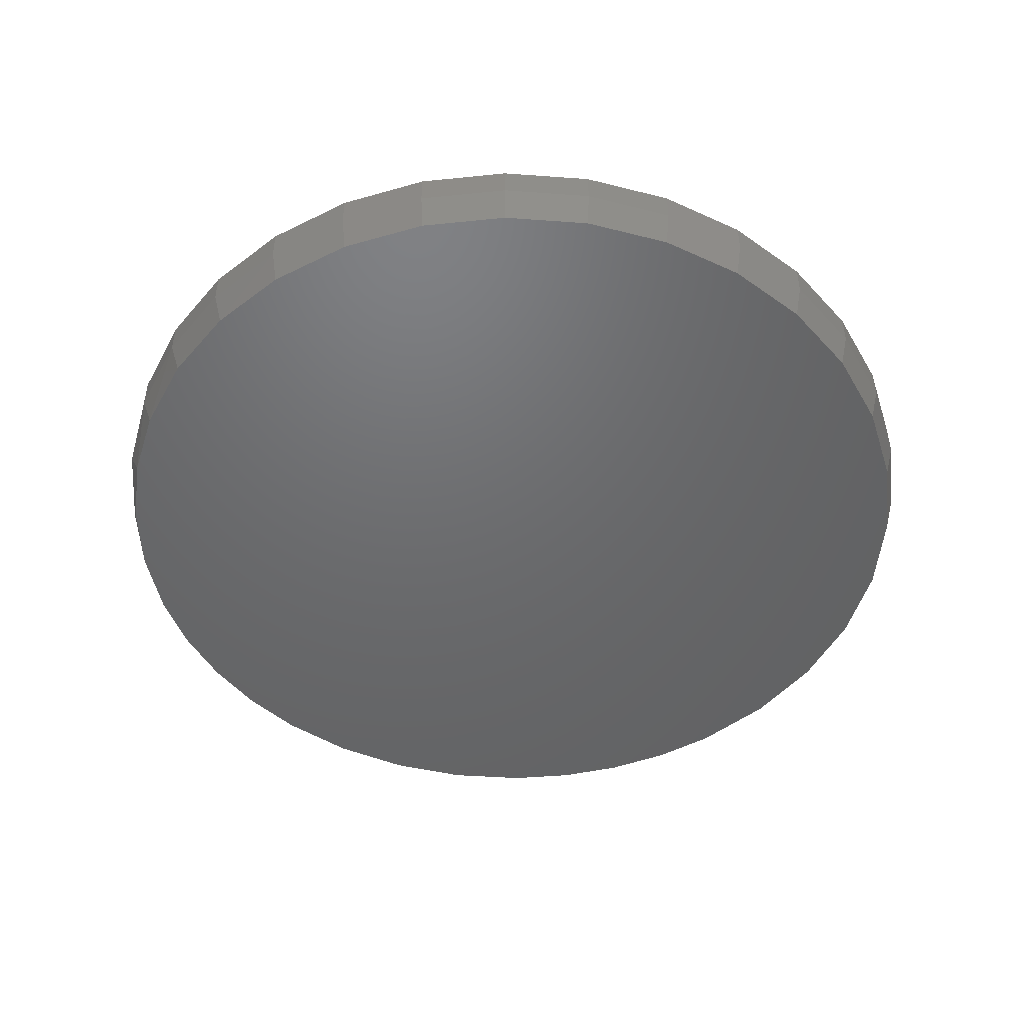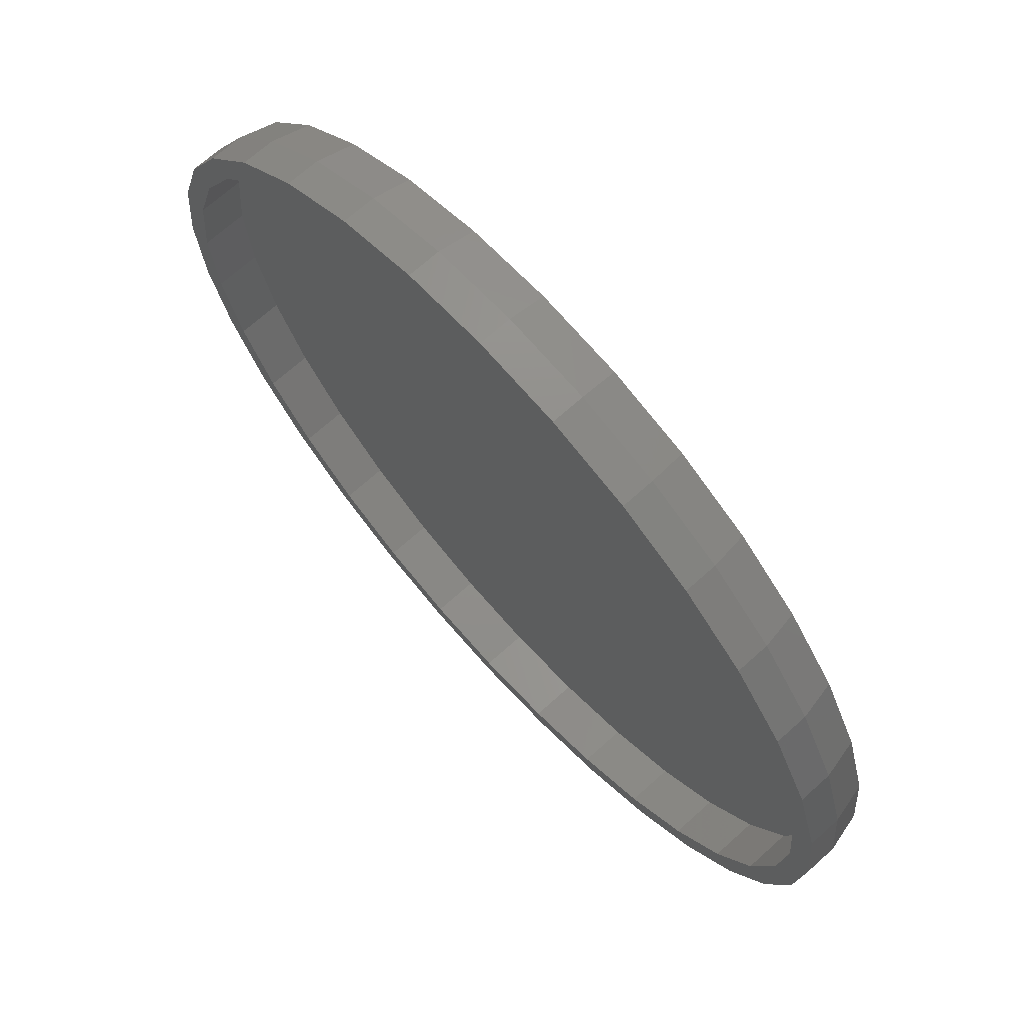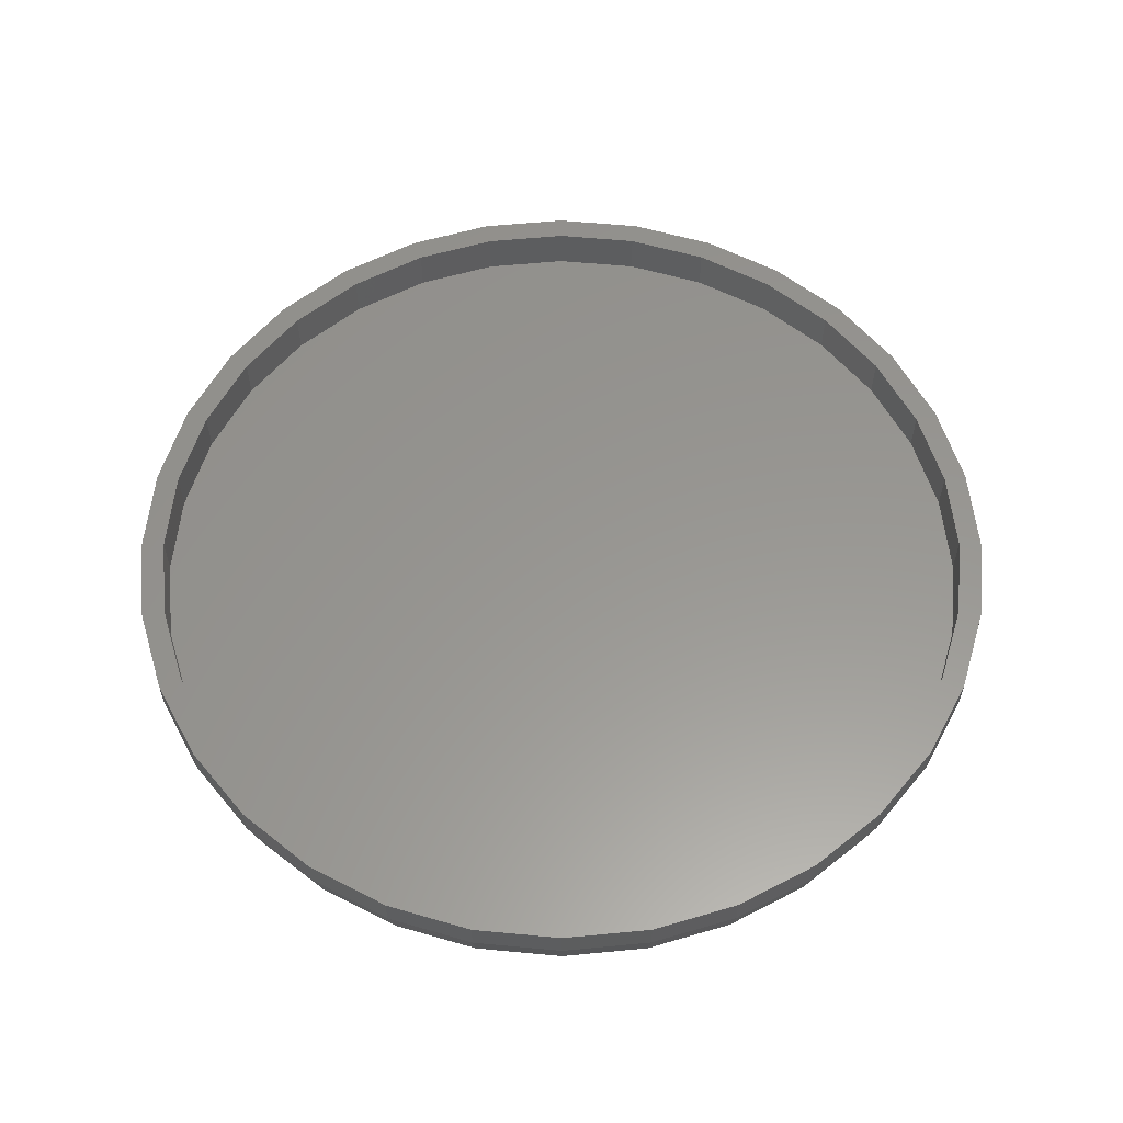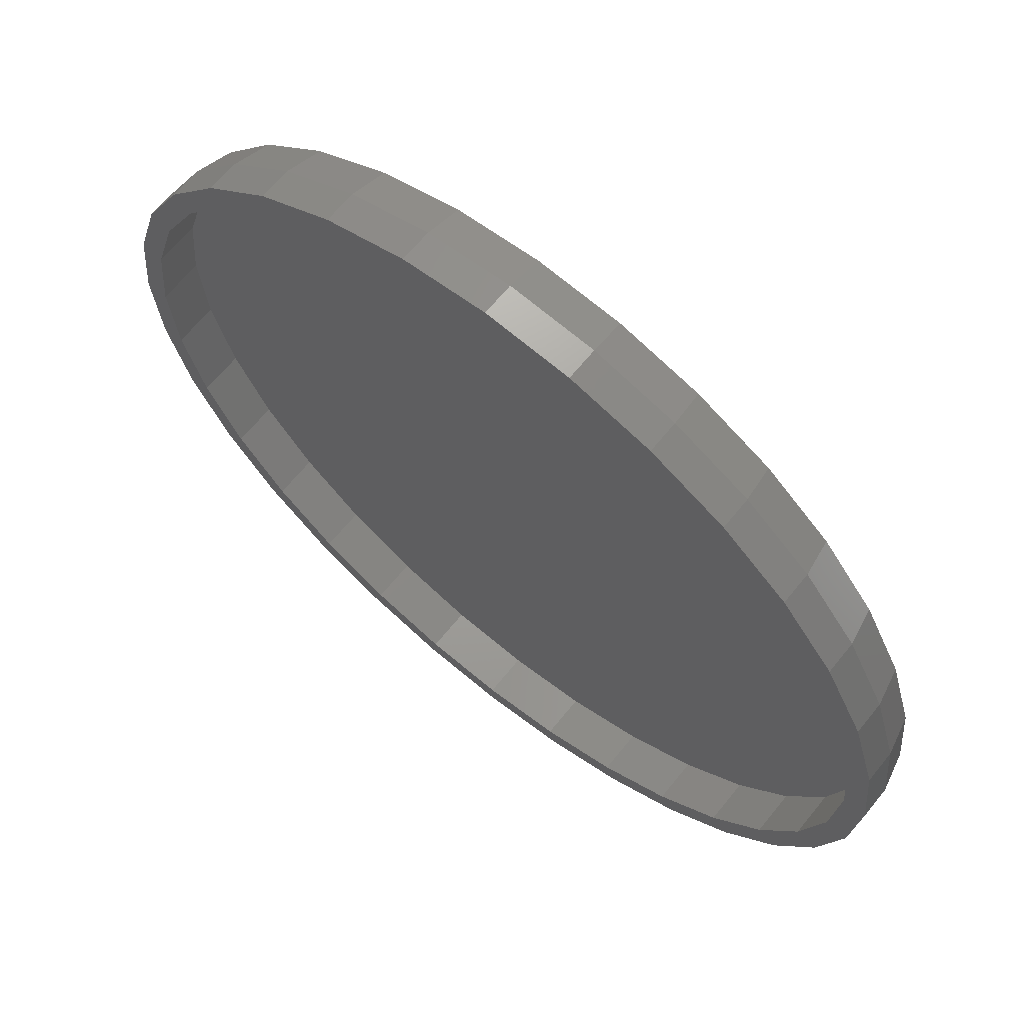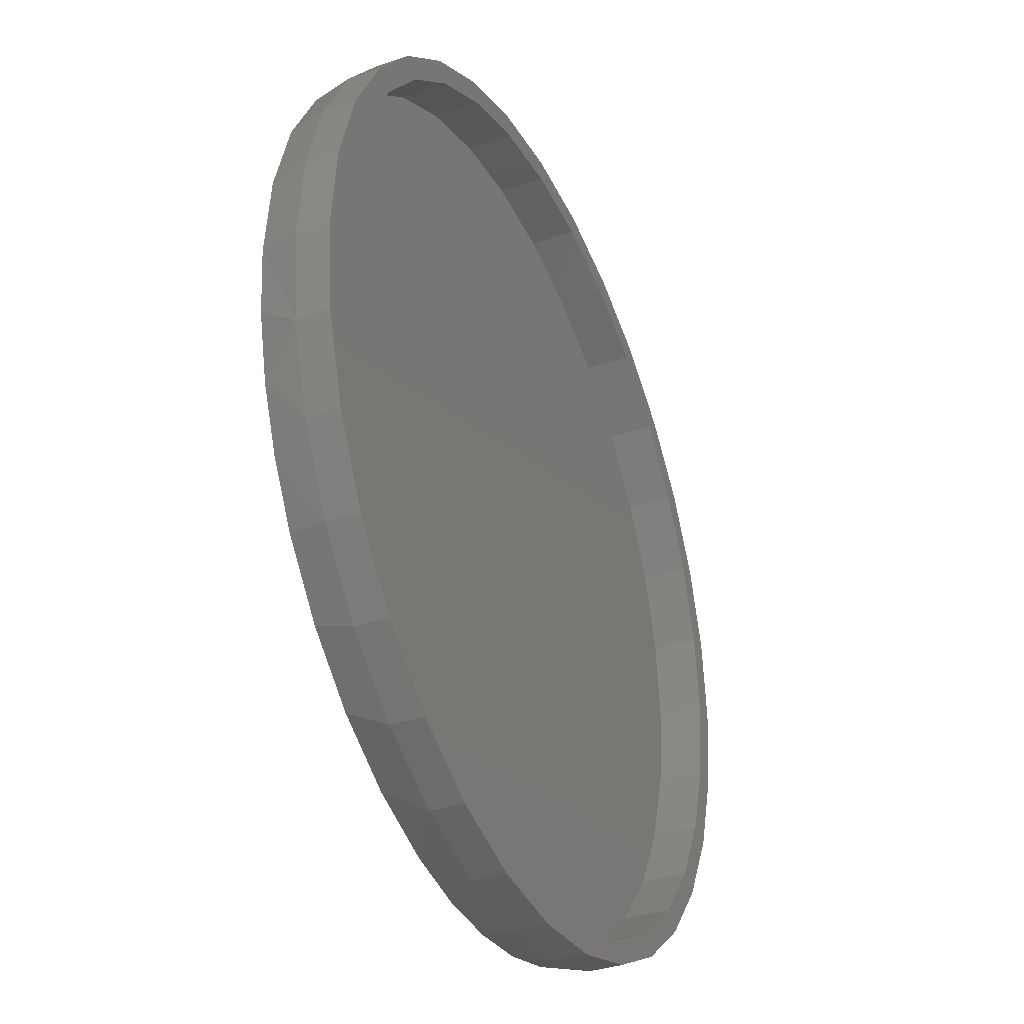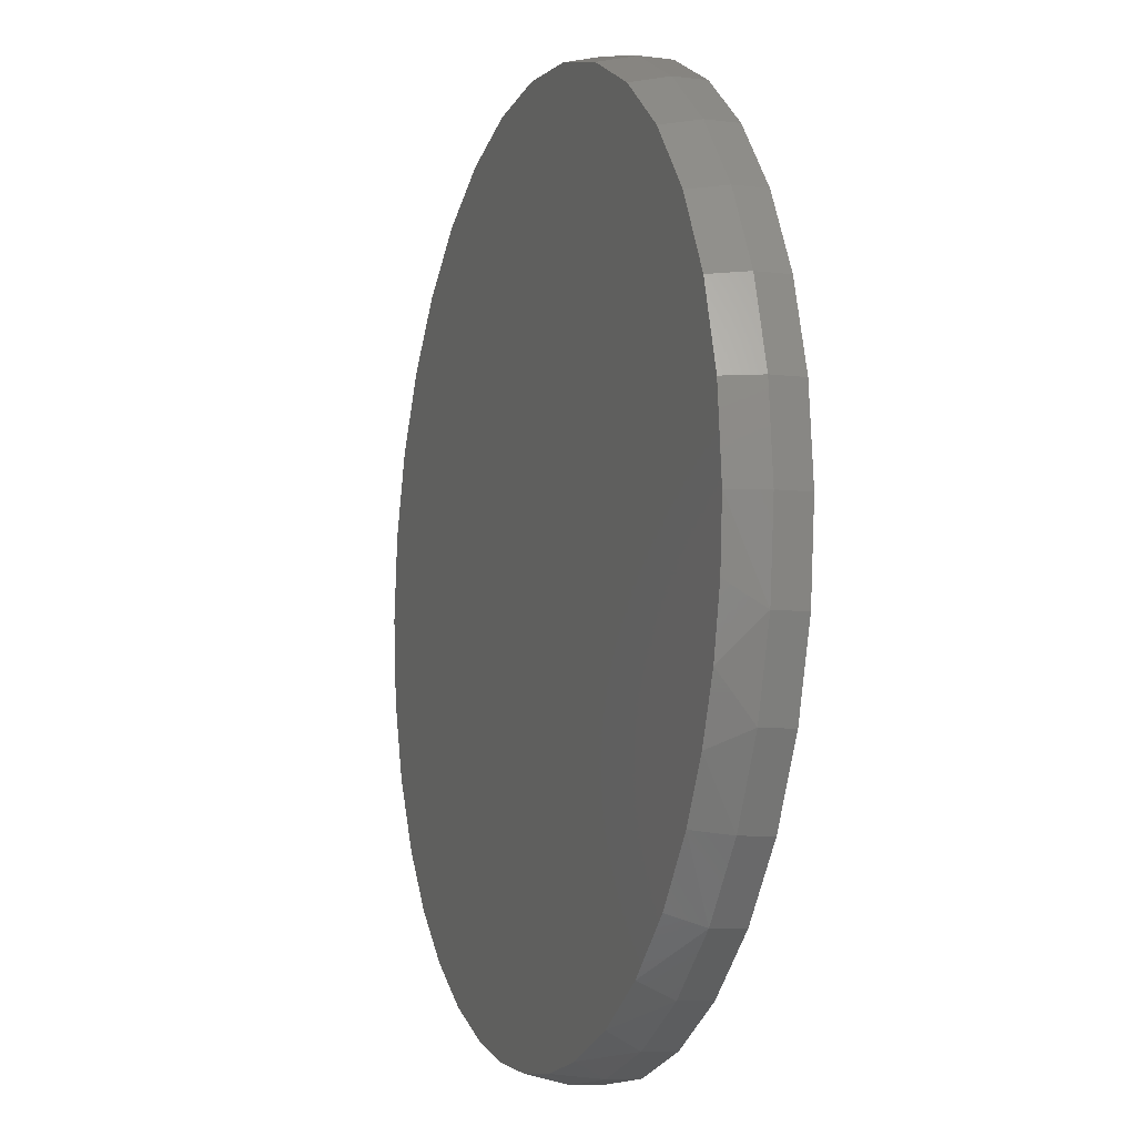
<metadata>
{"format":"stl","ext":"stl","renderer":"f3d","projection":"perspective","resolution":1024,"background":"white","views":[{"elev":-48.1,"azim":124.7,"up":"+Z"},{"elev":69.4,"azim":48.0,"up":"+Y"},{"elev":58.3,"azim":101.2,"up":"+Z"},{"elev":65.5,"azim":39.0,"up":"+Y"},{"elev":-35.1,"azim":-65.7,"up":"+Y"},{"elev":-7.8,"azim":-109.3,"up":"+Y"}]}
</metadata>
<code>
# stl→obj: 163 verts, 322 faces
v -0.14 0.7433 0.1172
v -0.2821 0.7002 0.1172
v -0.1327 0.7046 0.1172
v 0.007484 0.7184 0.1172
v 0.007895 0.7579 0.1172
v -0.14 -0.7433 0.1172
v -0.1327 -0.7046 0.1172
v -0.2821 -0.7002 0.1172
v -0.2674 -0.6637 0.1172
v -0.4132 -0.6302 0.1172
v -0.3916 -0.5973 0.1172
v -0.528 -0.5359 0.1172
v -0.5005 -0.508 0.1172
v -0.6223 -0.4211 0.1172
v -0.5899 -0.3991 0.1172
v -0.6923 -0.29 0.1172
v -0.6563 -0.2749 0.1172
v -0.7354 -0.1479 0.1172
v -0.6971 -0.1402 0.1172
v -0.75 9.281e-17 0.1172
v -0.7109 8.798e-17 0.1172
v -0.7354 0.1479 0.1172
v -0.6971 0.1402 0.1172
v -0.6923 0.29 0.1172
v -0.6563 0.2749 0.1172
v -0.6223 0.4211 0.1172
v -0.5899 0.3991 0.1172
v -0.528 0.5359 0.1172
v -0.5005 0.508 0.1172
v -0.4132 0.6302 0.1172
v -0.3916 0.5973 0.1172
v -0.2674 0.6637 0.1172
v 0.007484 -0.7184 0.1172
v 0.007895 -0.7579 0.1172
v 0.1476 -0.7046 0.1172
v 0.1558 -0.7433 0.1172
v 0.2979 -0.7002 0.1172
v 0.1558 0.7433 0.1172
v 0.1476 0.7046 0.1172
v 0.2979 0.7002 0.1172
v 0.2824 0.6637 0.1172
v 0.429 0.6302 0.1172
v 0.4066 0.5973 0.1172
v 0.5438 0.5359 0.1172
v 0.5155 0.508 0.1172
v 0.6381 0.4211 0.1172
v 0.6048 0.3991 0.1172
v 0.7081 0.29 0.1172
v 0.6712 0.2749 0.1172
v 0.7512 0.1479 0.1172
v 0.7121 0.1402 0.1172
v 0.7658 0 0.1172
v 0.7259 0 0.1172
v 0.7512 -0.1479 0.1172
v 0.7121 -0.1402 0.1172
v 0.7081 -0.29 0.1172
v 0.6712 -0.2749 0.1172
v 0.6381 -0.4211 0.1172
v 0.6048 -0.3991 0.1172
v 0.5438 -0.5359 0.1172
v 0.5155 -0.508 0.1172
v 0.429 -0.6302 0.1172
v 0.4066 -0.5973 0.1172
v 0.2824 -0.6637 0.1172
v 0.007484 -0.7184 0.03906
v 0.1476 -0.7046 0.03906
v 0.2824 -0.6637 0.03906
v 0.4066 -0.5973 0.03906
v 0.5155 -0.508 0.03906
v 0.6048 -0.3991 0.03906
v 0.6712 -0.2749 0.03906
v 0.7121 -0.1402 0.03906
v 0.7259 0 0.03906
v -0.1327 -0.7046 0.03906
v -0.2674 -0.6637 0.03906
v -0.3916 -0.5973 0.03906
v -0.5005 -0.508 0.03906
v -0.5899 -0.3991 0.03906
v -0.6563 -0.2749 0.03906
v -0.6971 -0.1402 0.03906
v -0.7109 8.798e-17 0.03906
v 0.007484 0.7184 0.03906
v -0.1327 0.7046 0.03906
v -0.2674 0.6637 0.03906
v -0.3916 0.5973 0.03906
v -0.5005 0.508 0.03906
v -0.5899 0.3991 0.03906
v -0.6563 0.2749 0.03906
v -0.6971 0.1402 0.03906
v 0.1476 0.7046 0.03906
v 0.2824 0.6637 0.03906
v 0.4066 0.5973 0.03906
v 0.5155 0.508 0.03906
v 0.6048 0.3991 0.03906
v 0.6712 0.2749 0.03906
v 0.7121 0.1402 0.03906
v 0.007895 0.7423 0
v 0.1527 0.728 0
v -0.1369 0.728 0
v -0.6626 -0.3185 0
v -0.7022 -0.2163 0
v 0.6971 -0.2755 0
v -0.7263 -0.1093 0
v 0.7368 -0.1403 0
v -0.7344 1.726e-08 0
v 0.7502 -1.11e-16 0
v -0.7201 0.1448 0
v 0.7359 0.1448 0
v -0.6779 0.2841 0
v 0.6937 0.2841 0
v -0.6093 0.4124 0
v 0.6251 0.4124 0
v -0.517 0.5249 0
v 0.5328 0.5249 0
v -0.4045 0.6172 0
v 0.4203 0.6172 0
v -0.2762 0.6858 0
v 0.2919 0.6858 0
v 0.03156 -0.7419 0
v -0.07857 -0.7372 0
v 0.1412 -0.7302 0
v -0.1868 -0.7163 0
v 0.2478 -0.7024 0
v -0.3109 -0.6703 0
v 0.3618 -0.6525 0
v -0.4249 -0.6031 0
v 0.4658 -0.5842 0
v -0.5251 -0.5166 0
v 0.5569 -0.4995 0
v -0.6084 -0.4138 0
v 0.6326 -0.4008 0
v 0.7658 -1.856e-16 0.0625
v 0.7512 -0.1479 0.0625
v 0.7081 -0.29 0.0625
v 0.6381 -0.4211 0.0625
v 0.5438 -0.5359 0.0625
v 0.429 -0.6302 0.0625
v 0.2979 -0.7002 0.0625
v 0.1558 -0.7433 0.0625
v 0.007895 -0.7579 0.0625
v -0.14 -0.7433 0.0625
v -0.2821 -0.7002 0.0625
v -0.4132 -0.6302 0.0625
v -0.528 -0.5359 0.0625
v -0.6223 -0.4211 0.0625
v -0.6923 -0.29 0.0625
v -0.7354 -0.1479 0.0625
v -0.75 9.281e-17 0.0625
v -0.7354 0.1479 0.0625
v -0.6923 0.29 0.0625
v -0.6223 0.4211 0.0625
v -0.528 0.5359 0.0625
v -0.4132 0.6302 0.0625
v -0.2821 0.7002 0.0625
v -0.14 0.7433 0.0625
v 0.007895 0.7579 0.0625
v 0.1558 0.7433 0.0625
v 0.2979 0.7002 0.0625
v 0.429 0.6302 0.0625
v 0.5438 0.5359 0.0625
v 0.6381 0.4211 0.0625
v 0.7081 0.29 0.0625
v 0.7512 0.1479 0.0625
f 1 2 3
f 1 3 4
f 1 4 5
f 6 7 8
f 8 7 9
f 8 9 10
f 10 9 11
f 10 11 12
f 12 11 13
f 12 13 14
f 14 13 15
f 14 15 16
f 16 15 17
f 16 17 18
f 18 17 19
f 18 19 20
f 20 19 21
f 20 21 22
f 22 21 23
f 22 23 24
f 24 23 25
f 24 25 26
f 26 25 27
f 26 27 28
f 28 27 29
f 28 29 30
f 30 29 31
f 30 31 2
f 2 31 32
f 2 32 3
f 7 6 33
f 33 6 34
f 33 34 35
f 35 34 36
f 35 36 37
f 5 4 38
f 38 4 39
f 38 39 40
f 40 39 41
f 40 41 42
f 42 41 43
f 42 43 44
f 44 43 45
f 44 45 46
f 46 45 47
f 46 47 48
f 48 47 49
f 48 49 50
f 50 49 51
f 50 51 52
f 52 51 53
f 52 53 54
f 54 53 55
f 54 55 56
f 56 55 57
f 56 57 58
f 58 57 59
f 58 59 60
f 60 59 61
f 60 61 62
f 62 61 63
f 62 63 37
f 37 63 64
f 37 64 35
f 65 35 66
f 66 35 64
f 66 64 67
f 67 64 63
f 67 63 68
f 68 63 61
f 68 61 69
f 69 61 59
f 69 59 70
f 70 59 57
f 70 57 71
f 71 57 55
f 71 55 72
f 72 55 53
f 72 53 73
f 35 65 33
f 33 65 74
f 33 74 7
f 7 74 75
f 7 75 9
f 9 75 76
f 9 76 11
f 11 76 77
f 11 77 13
f 13 77 78
f 13 78 15
f 15 78 79
f 15 79 17
f 17 79 80
f 17 80 19
f 19 80 81
f 19 81 21
f 82 3 83
f 83 3 32
f 83 32 84
f 84 32 31
f 84 31 85
f 85 31 29
f 85 29 86
f 86 29 27
f 86 27 87
f 87 27 25
f 87 25 88
f 88 25 23
f 88 23 89
f 89 23 21
f 89 21 81
f 3 82 4
f 4 82 90
f 4 90 39
f 39 90 91
f 39 91 41
f 41 91 92
f 41 92 43
f 43 92 93
f 43 93 45
f 45 93 94
f 45 94 47
f 47 94 95
f 47 95 49
f 49 95 96
f 49 96 51
f 51 96 73
f 51 73 53
f 83 90 82
f 90 83 91
f 91 83 84
f 91 84 92
f 92 84 85
f 92 85 93
f 93 85 86
f 93 86 94
f 94 86 87
f 94 87 95
f 95 87 88
f 95 88 96
f 96 88 89
f 96 89 73
f 73 89 81
f 73 81 72
f 72 81 80
f 72 80 71
f 71 80 79
f 71 79 70
f 70 79 78
f 70 78 69
f 69 78 77
f 69 77 68
f 68 77 76
f 68 76 67
f 67 76 75
f 67 75 66
f 66 75 74
f 66 74 65
f 97 98 99
f 100 101 102
f 102 101 103
f 102 103 104
f 104 103 105
f 104 105 106
f 106 105 107
f 106 107 108
f 108 107 109
f 108 109 110
f 110 109 111
f 110 111 112
f 112 111 113
f 112 113 114
f 114 113 115
f 114 115 116
f 116 115 117
f 116 117 118
f 118 117 99
f 118 99 98
f 119 120 121
f 121 120 122
f 121 122 123
f 123 122 124
f 123 124 125
f 125 124 126
f 125 126 127
f 127 126 128
f 127 128 129
f 129 128 130
f 129 130 131
f 131 130 100
f 131 100 102
f 132 52 133
f 133 52 54
f 133 54 134
f 134 54 56
f 134 56 135
f 135 56 58
f 135 58 136
f 136 58 60
f 136 60 137
f 137 60 62
f 137 62 138
f 138 62 37
f 138 37 139
f 139 37 36
f 139 36 140
f 140 36 34
f 140 34 141
f 141 34 6
f 141 6 142
f 142 6 8
f 142 8 143
f 143 8 10
f 143 10 144
f 144 10 12
f 144 12 145
f 145 12 14
f 145 14 146
f 146 14 16
f 146 16 147
f 147 16 18
f 147 18 148
f 148 18 20
f 148 20 149
f 149 20 22
f 149 22 150
f 150 22 24
f 150 24 151
f 151 24 26
f 151 26 152
f 152 26 28
f 152 28 153
f 153 28 30
f 153 30 154
f 154 30 2
f 154 2 155
f 155 2 1
f 155 1 156
f 156 1 5
f 156 5 157
f 157 5 38
f 157 38 158
f 158 38 40
f 158 40 159
f 159 40 42
f 159 42 160
f 160 42 44
f 160 44 161
f 161 44 46
f 161 46 162
f 162 46 48
f 162 48 163
f 163 48 50
f 163 50 132
f 132 50 52
f 101 146 147
f 100 145 146
f 100 146 101
f 130 144 145
f 130 145 100
f 126 143 144
f 126 144 128
f 124 142 143
f 124 143 126
f 122 141 142
f 122 142 124
f 120 140 141
f 120 141 122
f 119 139 140
f 119 140 120
f 123 138 139
f 123 139 121
f 125 137 138
f 125 138 123
f 127 136 137
f 127 137 125
f 129 135 136
f 129 136 127
f 131 134 135
f 131 135 129
f 144 130 128
f 139 119 121
f 106 132 104
f 104 132 133
f 104 133 102
f 102 133 134
f 102 134 131
f 148 105 147
f 147 105 103
f 147 103 101
f 132 106 163
f 163 106 108
f 163 108 162
f 162 108 110
f 162 110 161
f 161 110 112
f 161 112 160
f 160 112 114
f 160 114 159
f 159 114 116
f 159 116 158
f 158 116 118
f 158 118 157
f 157 118 98
f 157 98 156
f 156 98 97
f 156 97 155
f 155 97 99
f 155 99 154
f 154 99 117
f 154 117 153
f 153 117 115
f 153 115 152
f 152 115 113
f 152 113 151
f 151 113 111
f 151 111 150
f 150 111 109
f 150 109 149
f 149 109 107
f 149 107 148
f 148 107 105

</code>
